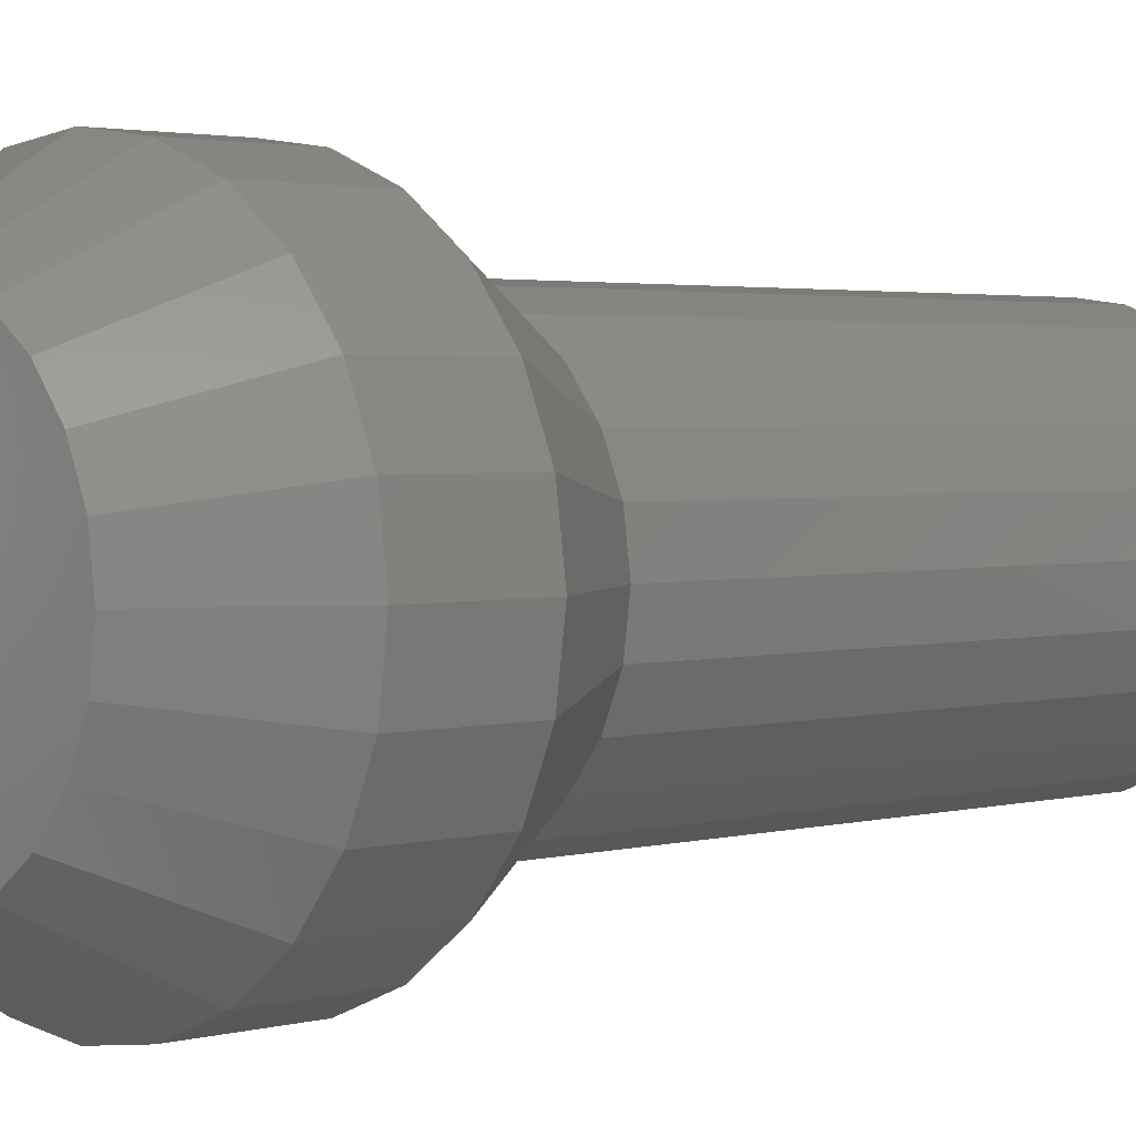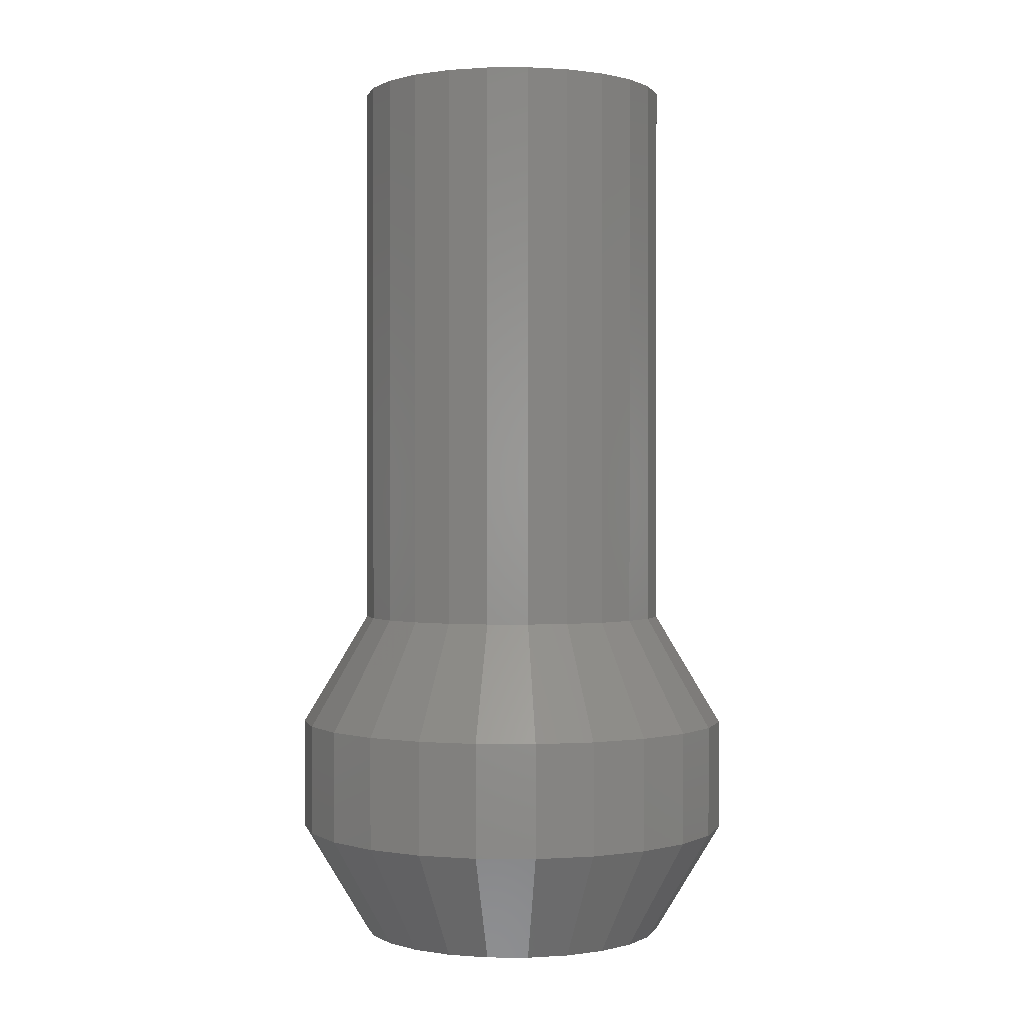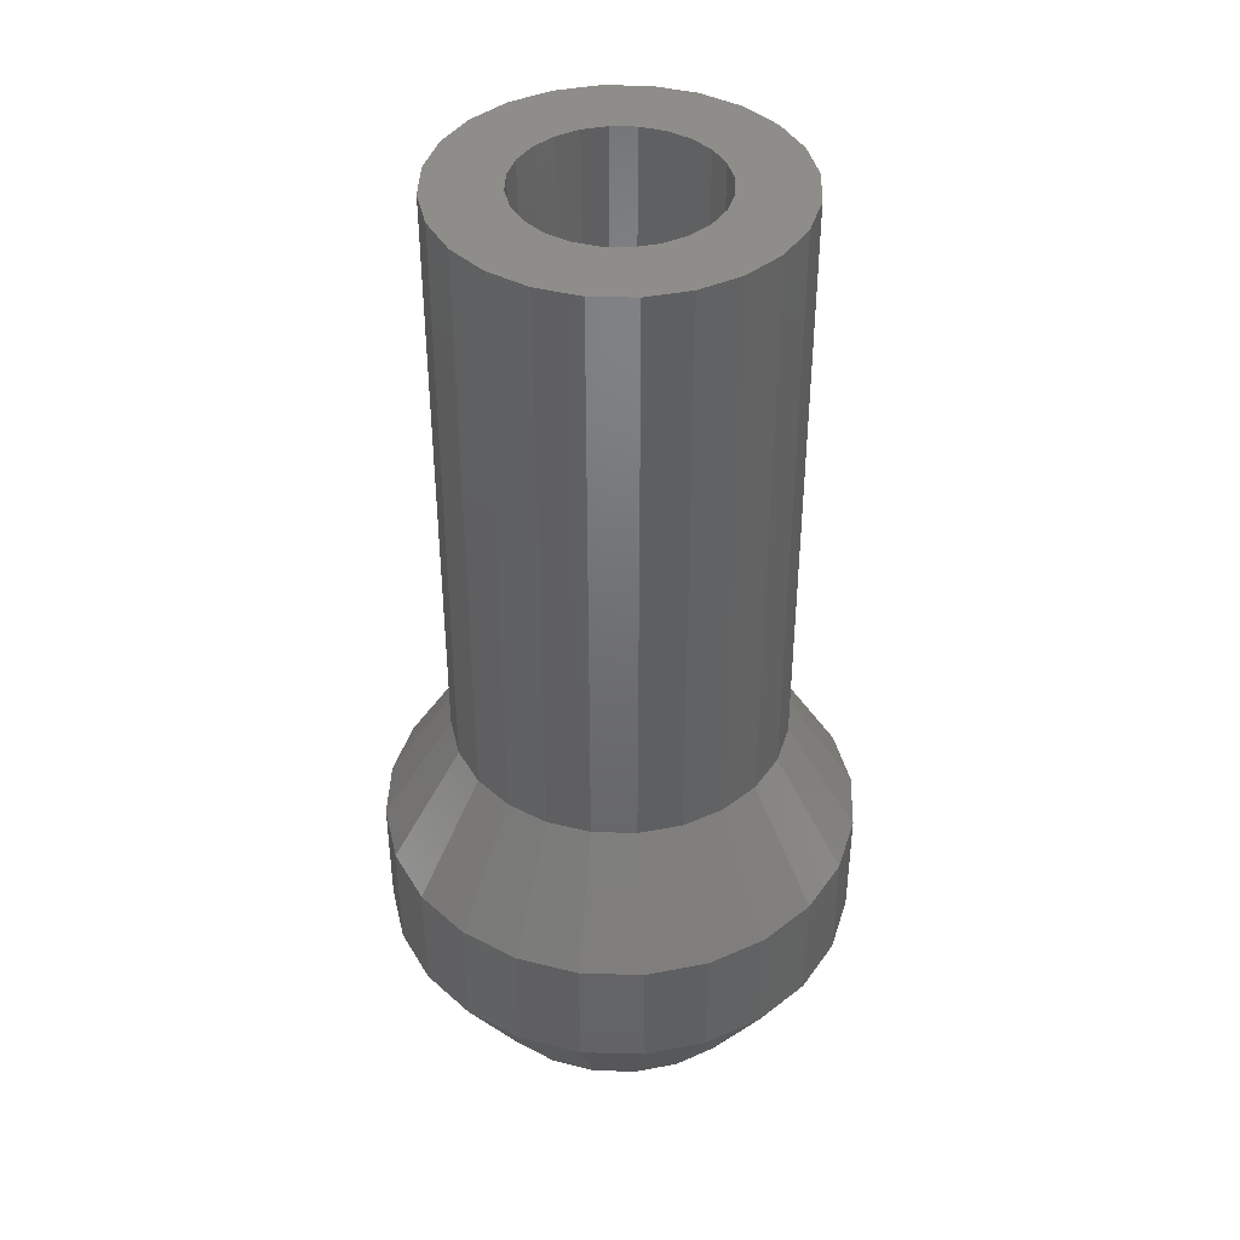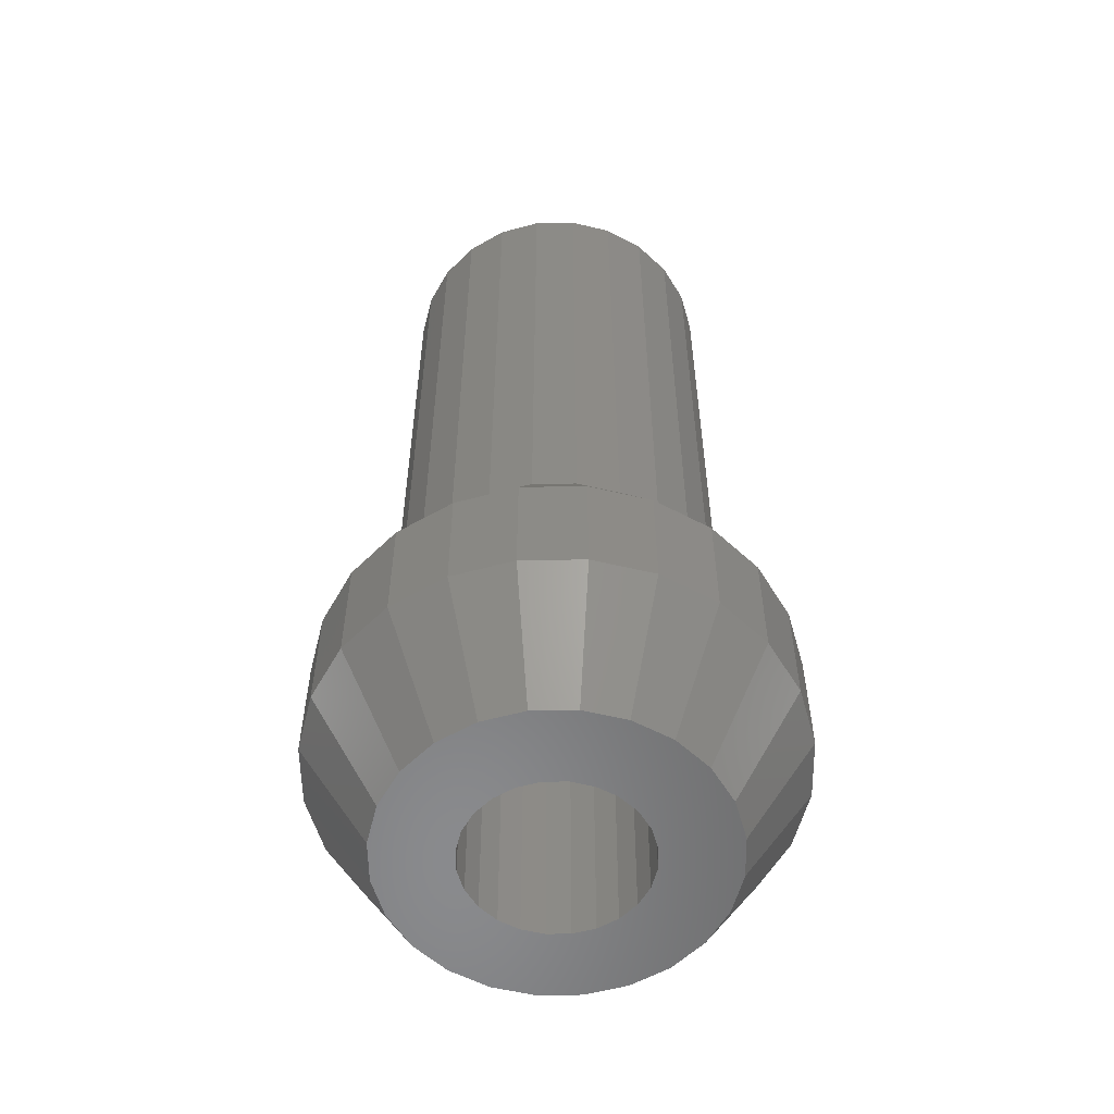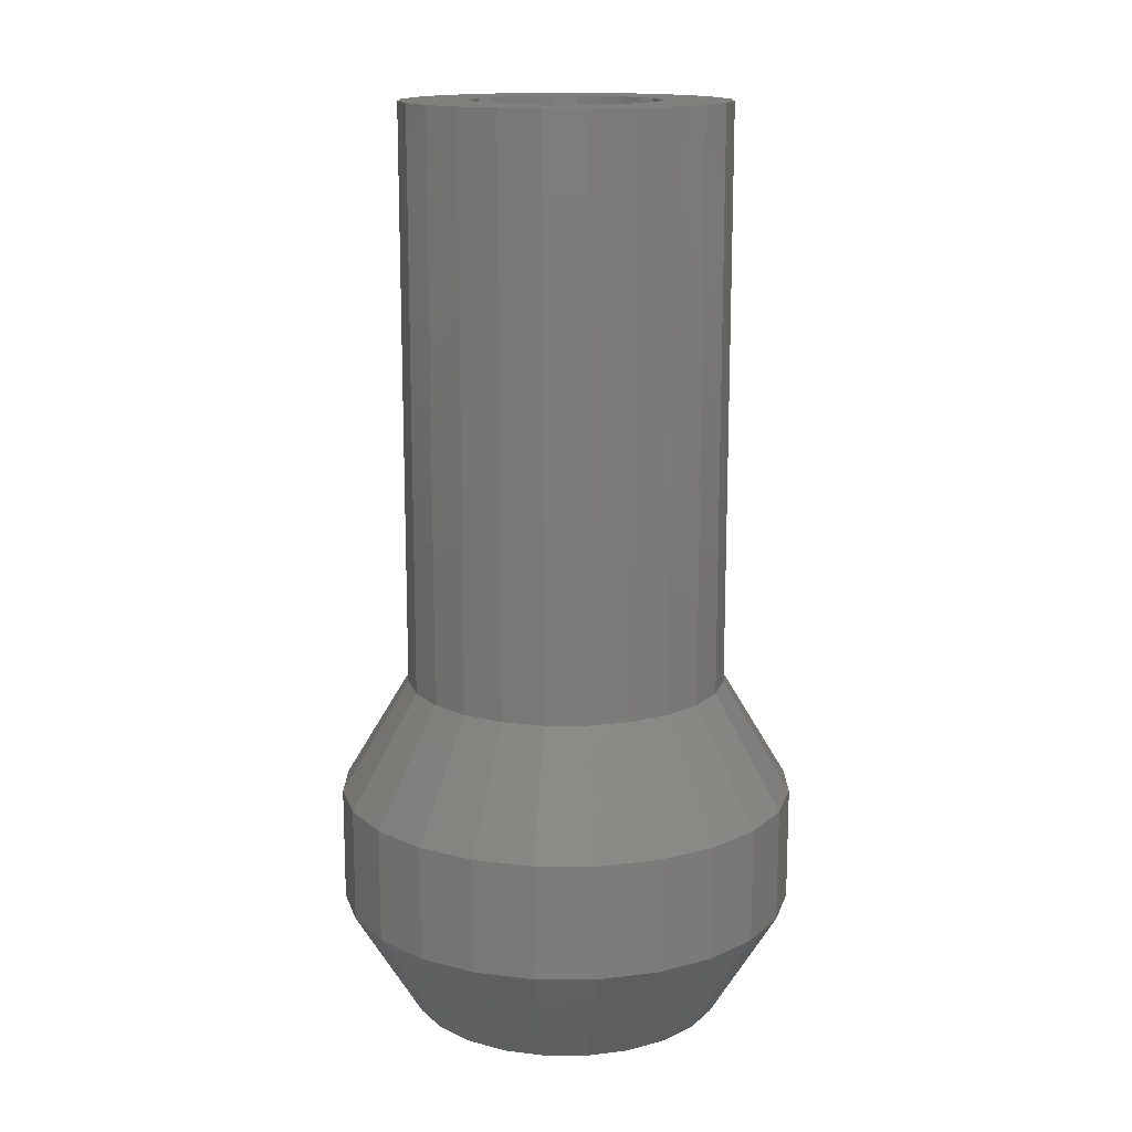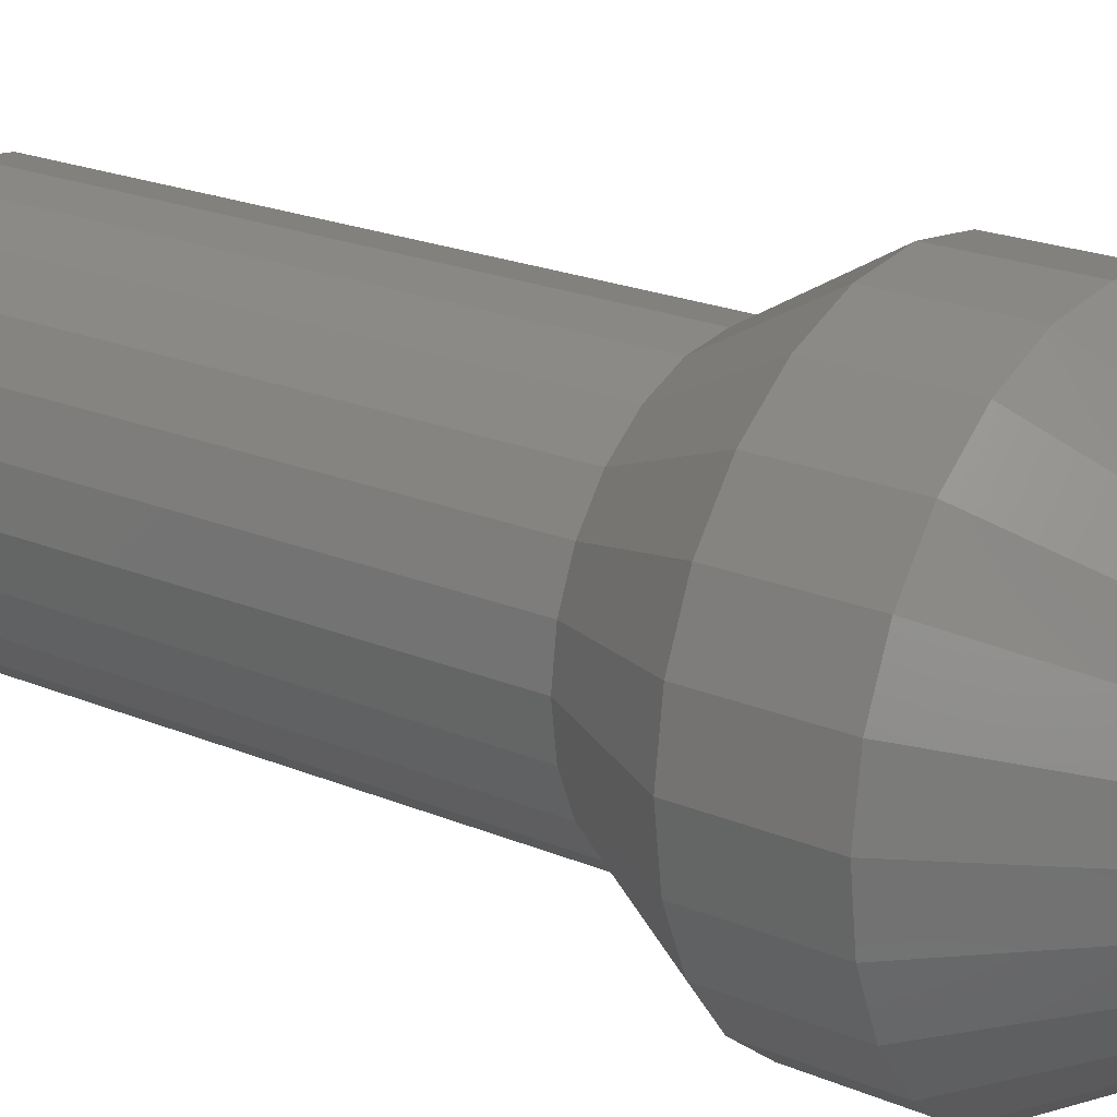
<metadata>
{"format":"stl","ext":"stl","renderer":"f3d","projection":"perspective","resolution":1024,"background":"white","views":[{"elev":2.4,"azim":-134.9,"up":"+Y"},{"elev":0.5,"azim":-80.9,"up":"+Z"},{"elev":41.4,"azim":-5.6,"up":"+Z"},{"elev":-56.2,"azim":83.4,"up":"+Z"},{"elev":14.8,"azim":37.5,"up":"+Z"},{"elev":21.4,"azim":126.7,"up":"+Y"}]}
</metadata>
<code>
# stl→obj: 168 verts, 336 faces
v 4.919 -89.03 105.1
v 4.761 -88.63 121.8
v 4.818 -89.06 121.8
v 4.865 -88.63 105.1
v 7.881 -86.11 121.8
v 8.485 -86.57 111.4
v 7.881 -86.11 111.4
v 8.485 -86.57 121.8
v 6.425 -85.72 121.8
v 7.179 -85.82 111.4
v 6.425 -85.72 111.4
v 7.179 -85.82 121.8
v 8.947 -87.17 111.4
v 8.947 -87.17 121.8
v 5.322 -89.73 105.1
v 4.984 -89.46 121.8
v 5.249 -89.81 121.8
v 5.074 -89.41 105.1
v 9.238 -87.88 111.4
v 9.238 -87.88 121.8
v 5.645 -89.98 105.1
v 5.593 -90.07 121.8
v 6.022 -90.14 105.1
v 5.995 -90.24 121.8
v 6.425 -90.19 105.1
v 6.425 -90.29 121.8
v 6.829 -90.14 105.1
v 6.856 -90.24 121.8
v 3.613 -89.38 121.8
v 3.613 -87.88 121.8
v 3.513 -88.63 121.8
v 3.904 -90.09 121.8
v 3.904 -87.17 121.8
v 4.366 -90.69 121.8
v 4.366 -86.57 121.8
v 4.969 -91.15 121.8
v 5.672 -91.44 121.8
v 6.425 -91.54 121.8
v 7.179 -91.44 121.8
v 7.257 -90.07 121.8
v 7.881 -91.15 121.8
v 7.602 -89.81 121.8
v 7.867 -89.46 121.8
v 8.033 -89.06 121.8
v 8.485 -90.69 121.8
v 8.089 -88.63 121.8
v 4.969 -86.11 121.8
v 4.818 -88.2 121.8
v 4.984 -87.8 121.8
v 5.672 -85.82 121.8
v 5.249 -87.45 121.8
v 5.593 -87.19 121.8
v 5.995 -87.02 121.8
v 6.425 -86.97 121.8
v 6.856 -87.02 121.8
v 7.257 -87.19 121.8
v 7.602 -87.45 121.8
v 7.867 -87.8 121.8
v 8.033 -88.2 121.8
v 8.947 -90.09 121.8
v 9.238 -89.38 121.8
v 9.337 -88.63 121.8
v 7.205 -89.98 105.1
v 7.529 -89.73 105.1
v 7.776 -89.41 105.1
v 7.932 -89.03 105.1
v 7.985 -88.63 105.1
v 7.932 -88.23 105.1
v 7.776 -87.85 105.1
v 7.529 -87.53 105.1
v 7.205 -87.28 105.1
v 6.829 -87.12 105.1
v 6.425 -87.07 105.1
v 6.022 -87.12 105.1
v 5.645 -87.28 105.1
v 5.322 -87.53 105.1
v 5.074 -87.85 105.1
v 4.919 -88.23 105.1
v 9.337 -88.63 111.4
v 9.238 -89.38 111.4
v 8.947 -90.09 111.4
v 8.485 -90.69 111.4
v 7.881 -91.15 111.4
v 7.179 -91.44 111.4
v 6.425 -91.54 111.4
v 5.672 -91.44 111.4
v 4.969 -91.15 111.4
v 4.366 -90.69 111.4
v 3.904 -90.09 111.4
v 3.613 -89.38 111.4
v 3.513 -88.63 111.4
v 3.613 -87.88 111.4
v 3.904 -87.17 111.4
v 4.366 -86.57 111.4
v 4.969 -86.11 111.4
v 5.672 -85.82 111.4
v 4.345 -85.03 109.3
v 5.349 -84.61 107.2
v 4.345 -85.03 107.2
v 5.349 -84.61 109.3
v 3.484 -85.69 109.3
v 2.823 -86.55 109.3
v 2.407 -87.55 109.3
v 3.484 -85.69 107.2
v 2.265 -88.63 109.3
v 2.407 -89.71 109.3
v 2.823 -90.71 109.3
v 3.484 -91.57 109.3
v 4.345 -92.23 109.3
v 5.349 -92.65 109.3
v 6.425 -92.79 109.3
v 7.502 -92.65 109.3
v 8.505 -92.23 109.3
v 9.367 -91.57 109.3
v 10.03 -90.71 109.3
v 10.44 -89.71 109.3
v 10.59 -88.63 109.3
v 10.44 -87.55 109.3
v 10.03 -86.55 109.3
v 9.367 -85.69 109.3
v 8.505 -85.03 109.3
v 7.502 -84.61 109.3
v 6.425 -84.47 109.3
v 2.823 -86.55 107.2
v 2.407 -87.55 107.2
v 2.265 -88.63 107.2
v 2.407 -89.71 107.2
v 2.823 -90.71 107.2
v 3.484 -91.57 107.2
v 4.345 -92.23 107.2
v 5.349 -92.65 107.2
v 6.425 -92.79 107.2
v 7.502 -92.65 107.2
v 8.505 -92.23 107.2
v 9.367 -91.57 107.2
v 10.03 -90.71 107.2
v 10.44 -89.71 107.2
v 10.59 -88.63 107.2
v 10.44 -87.55 107.2
v 10.03 -86.55 107.2
v 9.367 -85.69 107.2
v 8.505 -85.03 107.2
v 7.502 -84.61 107.2
v 6.425 -84.47 107.2
v 5.672 -85.82 105.1
v 4.969 -86.11 105.1
v 4.366 -86.57 105.1
v 3.904 -87.17 105.1
v 3.613 -87.88 105.1
v 3.513 -88.63 105.1
v 3.613 -89.38 105.1
v 3.904 -90.09 105.1
v 4.366 -90.69 105.1
v 4.969 -91.15 105.1
v 5.672 -91.44 105.1
v 6.425 -91.54 105.1
v 7.179 -91.44 105.1
v 7.881 -91.15 105.1
v 8.485 -90.69 105.1
v 8.947 -90.09 105.1
v 9.238 -89.38 105.1
v 9.337 -88.63 105.1
v 9.238 -87.88 105.1
v 8.947 -87.17 105.1
v 8.485 -86.57 105.1
v 7.881 -86.11 105.1
v 7.179 -85.82 105.1
v 6.425 -85.72 105.1
f 1 2 3
f 2 1 4
f 5 6 7
f 6 5 8
f 9 10 11
f 10 9 12
f 13 8 14
f 8 13 6
f 12 7 10
f 7 12 5
f 15 16 17
f 16 15 18
f 18 3 16
f 3 18 1
f 19 14 20
f 14 19 13
f 17 21 15
f 21 17 22
f 22 23 21
f 23 22 24
f 24 25 23
f 25 24 26
f 26 27 25
f 27 26 28
f 29 30 31
f 30 29 32
f 30 32 33
f 33 32 34
f 33 34 35
f 35 34 36
f 35 36 2
f 2 36 3
f 3 36 16
f 16 36 37
f 16 37 17
f 17 37 22
f 22 37 24
f 24 37 38
f 24 38 26
f 26 38 39
f 26 39 28
f 28 39 40
f 40 39 41
f 40 41 42
f 42 41 43
f 43 41 44
f 44 41 45
f 44 45 46
f 2 47 35
f 47 2 48
f 47 48 49
f 47 49 50
f 50 49 51
f 50 51 52
f 50 52 53
f 50 53 9
f 9 53 54
f 9 54 55
f 9 55 12
f 12 55 56
f 12 56 5
f 5 56 57
f 5 57 58
f 5 58 59
f 5 59 8
f 8 59 46
f 8 46 45
f 8 45 60
f 8 60 14
f 14 60 61
f 14 61 20
f 20 61 62
f 28 63 27
f 63 28 40
f 40 64 63
f 64 40 42
f 43 64 42
f 64 43 65
f 44 65 43
f 65 44 66
f 59 67 46
f 67 59 68
f 46 66 44
f 66 46 67
f 59 69 68
f 69 59 58
f 58 70 69
f 70 58 57
f 70 56 71
f 56 70 57
f 71 55 72
f 55 71 56
f 72 54 73
f 54 72 55
f 73 53 74
f 53 73 54
f 74 52 75
f 52 74 53
f 75 51 76
f 51 75 52
f 76 49 77
f 49 76 51
f 77 48 78
f 48 77 49
f 4 48 2
f 48 4 78
f 79 20 62
f 20 79 19
f 80 62 61
f 62 80 79
f 81 61 60
f 61 81 80
f 82 60 45
f 60 82 81
f 82 41 83
f 41 82 45
f 83 39 84
f 39 83 41
f 84 38 85
f 38 84 39
f 85 37 86
f 37 85 38
f 86 36 87
f 36 86 37
f 87 34 88
f 34 87 36
f 32 88 34
f 88 32 89
f 29 89 32
f 89 29 90
f 31 90 29
f 90 31 91
f 30 91 31
f 91 30 92
f 33 92 30
f 92 33 93
f 35 93 33
f 93 35 94
f 35 95 94
f 95 35 47
f 47 96 95
f 96 47 50
f 50 11 96
f 11 50 9
f 97 98 99
f 98 97 100
f 95 100 97
f 100 95 96
f 94 97 101
f 97 94 95
f 94 102 93
f 102 94 101
f 93 103 92
f 103 93 102
f 101 99 104
f 99 101 97
f 92 105 91
f 105 92 103
f 90 105 106
f 105 90 91
f 89 106 107
f 106 89 90
f 88 107 108
f 107 88 89
f 109 88 108
f 88 109 87
f 110 87 109
f 87 110 86
f 111 86 110
f 86 111 85
f 112 85 111
f 85 112 84
f 113 84 112
f 84 113 83
f 114 83 113
f 83 114 82
f 115 82 114
f 82 115 81
f 116 81 115
f 81 116 80
f 117 80 116
f 80 117 79
f 117 19 79
f 19 117 118
f 118 13 19
f 13 118 119
f 119 6 13
f 6 119 120
f 7 120 121
f 120 7 6
f 10 121 122
f 121 10 7
f 11 122 123
f 122 11 10
f 96 123 100
f 123 96 11
f 101 124 102
f 124 101 104
f 102 125 103
f 125 102 124
f 103 126 105
f 126 103 125
f 105 127 106
f 127 105 126
f 106 128 107
f 128 106 127
f 107 129 108
f 129 107 128
f 130 108 129
f 108 130 109
f 131 109 130
f 109 131 110
f 132 110 131
f 110 132 111
f 133 111 132
f 111 133 112
f 134 112 133
f 112 134 113
f 135 113 134
f 113 135 114
f 135 115 114
f 115 135 136
f 136 116 115
f 116 136 137
f 137 117 116
f 117 137 138
f 138 118 117
f 118 138 139
f 139 119 118
f 119 139 140
f 140 120 119
f 120 140 141
f 121 141 142
f 141 121 120
f 122 142 143
f 142 122 121
f 123 143 144
f 143 123 122
f 100 144 98
f 144 100 123
f 99 145 146
f 145 99 98
f 104 146 147
f 146 104 99
f 124 147 148
f 147 124 104
f 125 148 149
f 148 125 124
f 125 150 126
f 150 125 149
f 126 151 127
f 151 126 150
f 127 152 128
f 152 127 151
f 128 153 129
f 153 128 152
f 154 129 153
f 129 154 130
f 155 130 154
f 130 155 131
f 156 131 155
f 131 156 132
f 157 132 156
f 132 157 133
f 158 133 157
f 133 158 134
f 159 134 158
f 134 159 135
f 159 136 135
f 136 159 160
f 160 137 136
f 137 160 161
f 161 138 137
f 138 161 162
f 162 139 138
f 139 162 163
f 164 139 163
f 139 164 140
f 165 140 164
f 140 165 141
f 142 165 166
f 165 142 141
f 143 166 167
f 166 143 142
f 144 167 168
f 167 144 143
f 98 168 145
f 168 98 144
f 146 4 147
f 4 146 78
f 78 146 77
f 77 146 145
f 77 145 76
f 76 145 75
f 75 145 74
f 74 145 168
f 74 168 73
f 73 168 72
f 72 168 167
f 72 167 71
f 71 167 166
f 71 166 70
f 70 166 69
f 69 166 68
f 68 166 165
f 68 165 67
f 67 165 159
f 159 165 160
f 160 165 164
f 160 164 161
f 161 164 163
f 161 163 162
f 149 151 150
f 151 149 152
f 152 149 148
f 152 148 153
f 153 148 147
f 153 147 154
f 154 147 4
f 154 4 1
f 154 1 18
f 154 18 155
f 155 18 15
f 155 15 21
f 155 21 23
f 155 23 156
f 156 23 25
f 156 25 157
f 157 25 27
f 157 27 63
f 157 63 158
f 158 63 64
f 158 64 65
f 158 65 66
f 158 66 159
f 159 66 67

</code>
